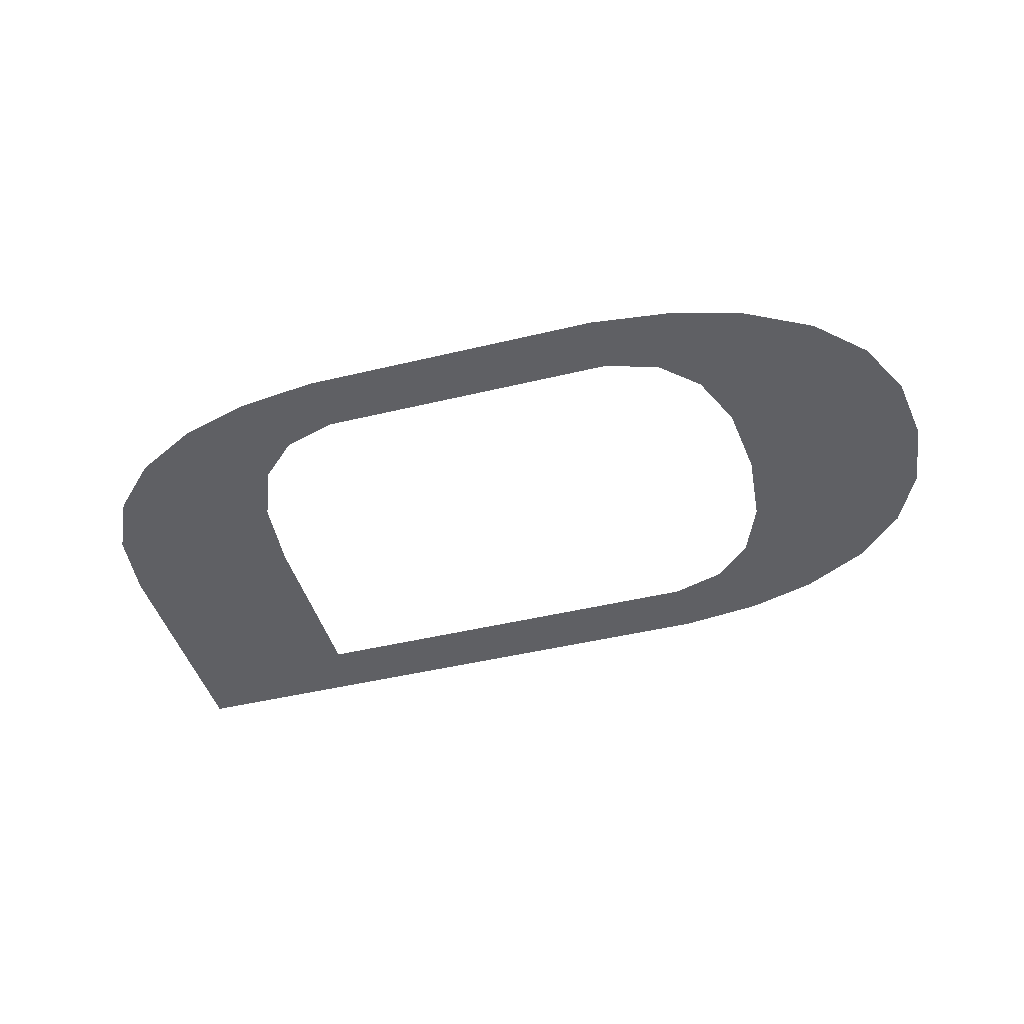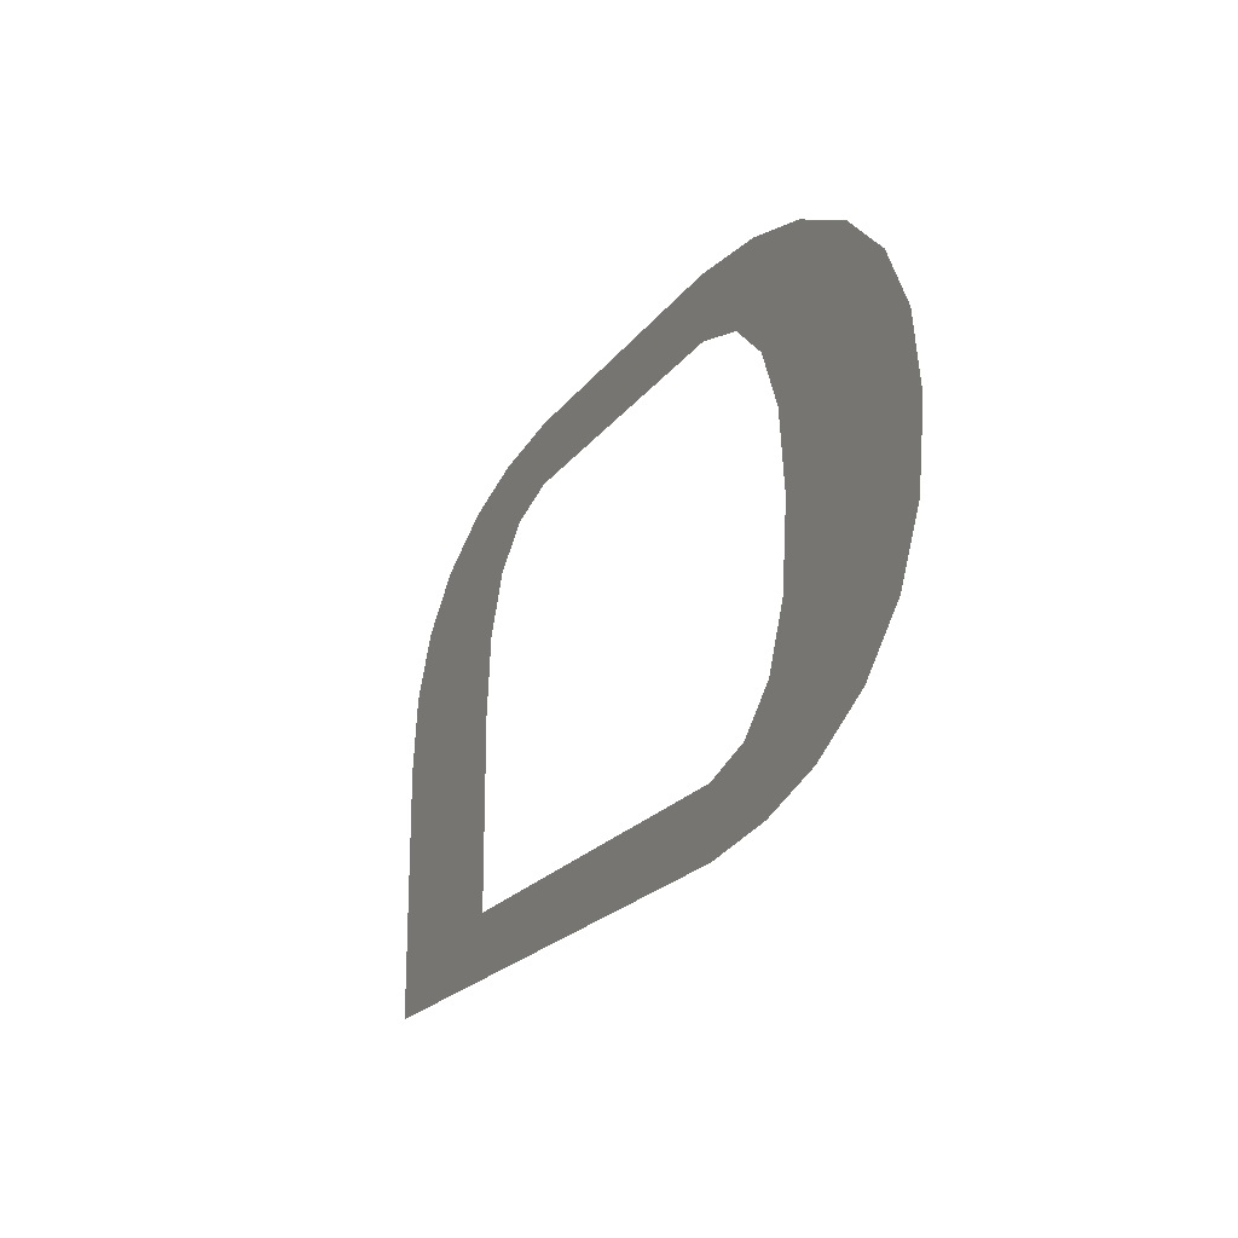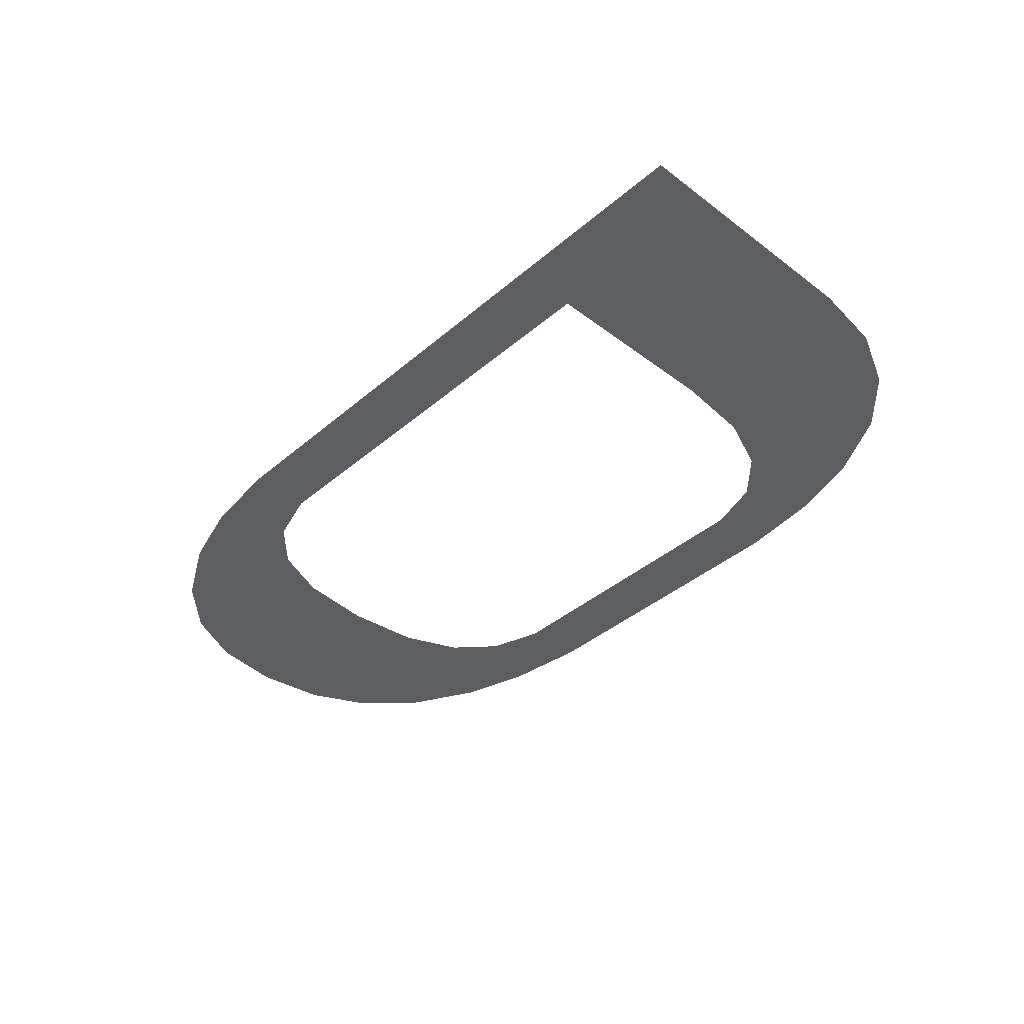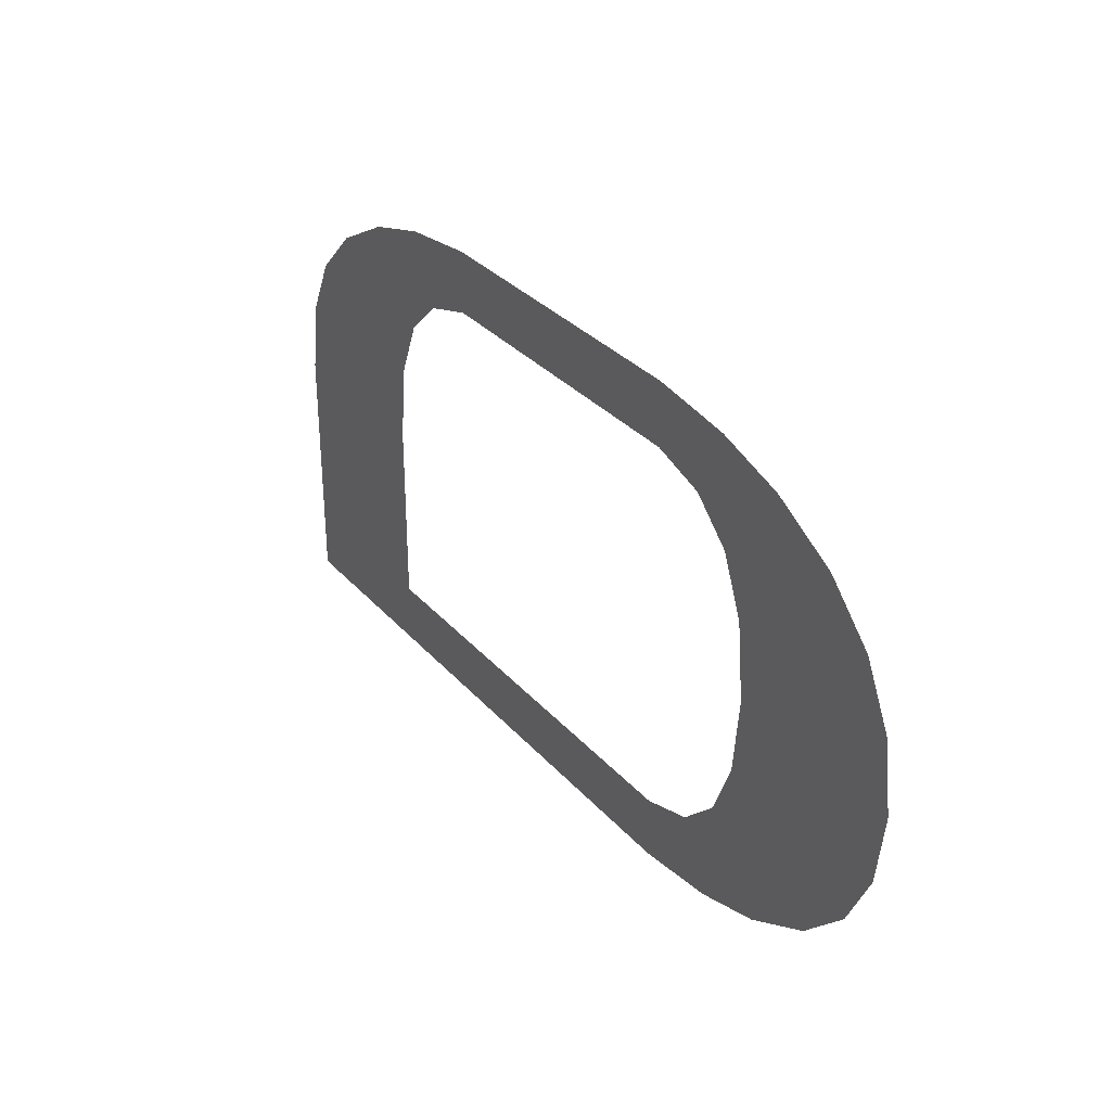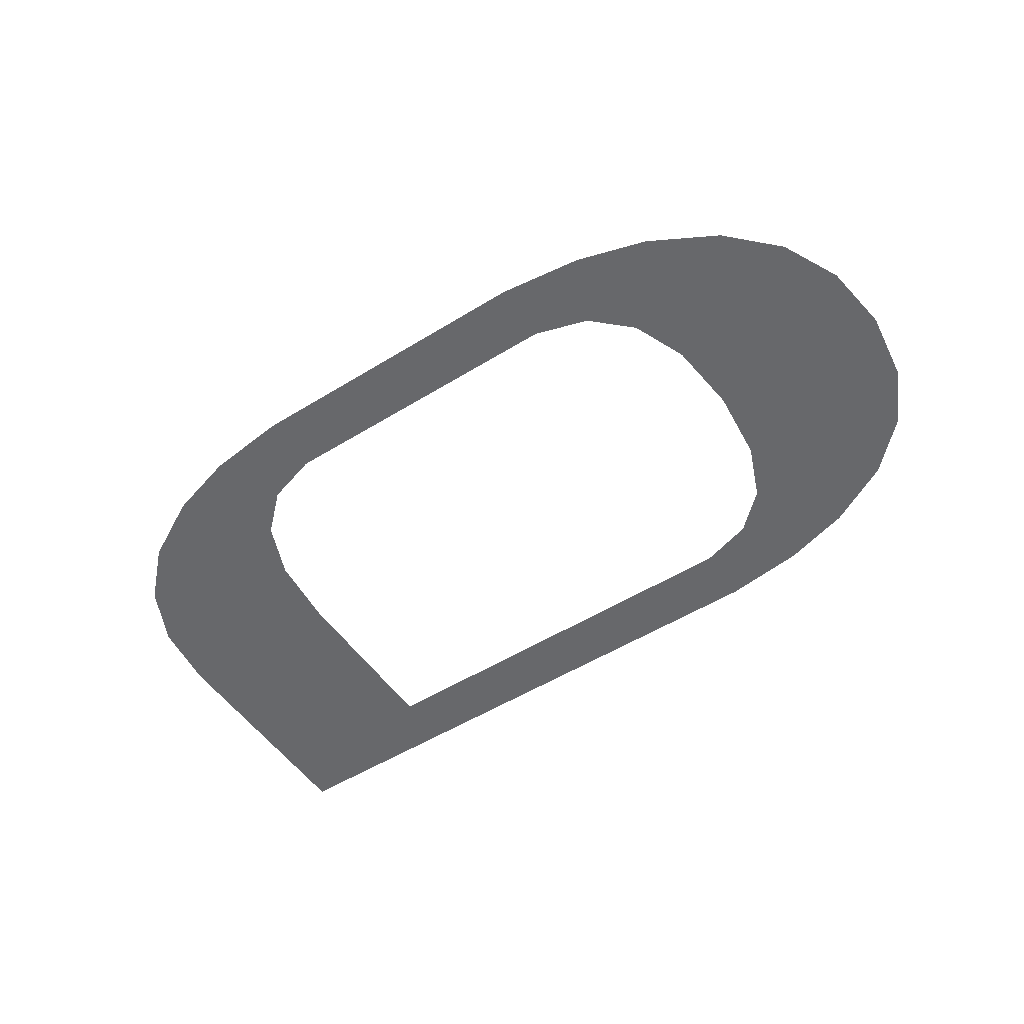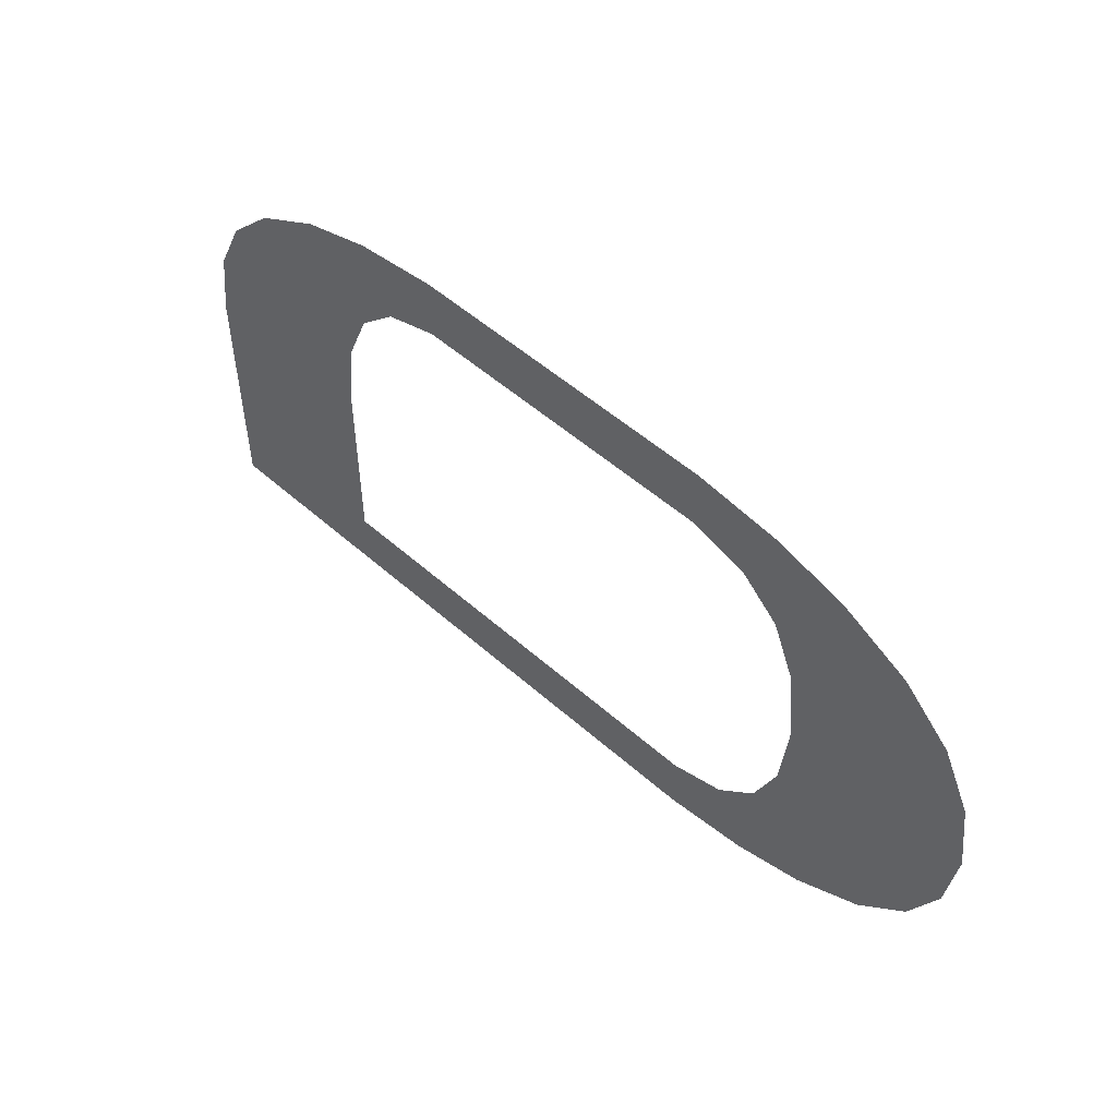
<metadata>
{"format":"obj","ext":"obj","renderer":"f3d","projection":"perspective","resolution":1024,"background":"white","views":[{"elev":-44.5,"azim":-164.2,"up":"+Z"},{"elev":-21.2,"azim":-116.1,"up":"+Y"},{"elev":-39.4,"azim":46.7,"up":"+Z"},{"elev":31.9,"azim":-123.8,"up":"+Y"},{"elev":-52.3,"azim":-146.3,"up":"+Z"},{"elev":52.3,"azim":-136.3,"up":"+Y"}]}
</metadata>
<code>
o part_2_2/part_2/mesh2/mesh2-geometry/material_5/component_1#mesh2-geometry
v 0.075 0.5985 0.1293
v 0.1139 0.5985 0.1293
v 0.06446 0.5972 0.1293
v 0.1515 0.5763 0.1293
v 0.1285 0.5769 0.1293
v 0.1479 0.5839 0.1293
v 0.1528 0.5674 0.1293
v 0.1294 0.5674 0.1293
v 0.1515 0.5763 0.1293
v 0.1244 0.5972 0.1293
v 0.06446 0.5972 0.1293
v 0.1139 0.5985 0.1293
v 0.1479 0.5839 0.1293
v 0.1207 0.5886 0.1293
v 0.1418 0.5899 0.1293
v 0.1285 0.5769 0.1293
v 0.1256 0.584 0.1293
v 0.1479 0.5839 0.1293
v 0.1294 0.5674 0.1293
v 0.1285 0.5769 0.1293
v 0.1515 0.5763 0.1293
v 0.1294 0.544 0.1293
v 0.1294 0.5674 0.1293
v 0.1528 0.5674 0.1293
v 0.1528 0.5363 0.1293
v 0.1294 0.544 0.1293
v 0.1528 0.5674 0.1293
v 0.05555 0.5946 0.1293
v 0.06446 0.5972 0.1293
v 0.1244 0.5972 0.1293
v 0.1333 0.5946 0.1293
v 0.05555 0.5946 0.1293
v 0.1244 0.5972 0.1293
v 0.1418 0.5899 0.1293
v 0.1139 0.5907 0.1293
v 0.1333 0.5946 0.1293
v 0.1207 0.5886 0.1293
v 0.1139 0.5907 0.1293
v 0.1418 0.5899 0.1293
v 0.1256 0.584 0.1293
v 0.1207 0.5886 0.1293
v 0.1479 0.5839 0.1293
v 0.05555 0.5401 0.1293
v 0.1294 0.544 0.1293
v 0.1528 0.5363 0.1293
v 0.075 0.5363 0.1293
v 0.06446 0.5375 0.1293
v 0.1528 0.5363 0.1293
v 0.04705 0.5899 0.1293
v 0.05555 0.5946 0.1293
v 0.1333 0.5946 0.1293
v 0.07499 0.5907 0.1293
v 0.1333 0.5946 0.1293
v 0.1139 0.5907 0.1293
v 0.1294 0.544 0.1293
v 0.05555 0.5401 0.1293
v 0.07499 0.544 0.1293
v 0.06446 0.5375 0.1293
v 0.05555 0.5401 0.1293
v 0.1528 0.5363 0.1293
v 0.07499 0.5907 0.1293
v 0.04705 0.5899 0.1293
v 0.1333 0.5946 0.1293
v 0.05555 0.5401 0.1293
v 0.04705 0.5448 0.1293
v 0.07499 0.544 0.1293
v 0.06818 0.5886 0.1293
v 0.04705 0.5899 0.1293
v 0.07499 0.5907 0.1293
v 0.06332 0.584 0.1293
v 0.04097 0.5839 0.1293
v 0.06818 0.5886 0.1293
v 0.0604 0.5769 0.1293
v 0.04097 0.5839 0.1293
v 0.06332 0.584 0.1293
v 0.07499 0.544 0.1293
v 0.04705 0.5448 0.1293
v 0.06818 0.5461 0.1293
v 0.04097 0.5839 0.1293
v 0.04705 0.5899 0.1293
v 0.06818 0.5886 0.1293
v 0.03733 0.5763 0.1293
v 0.04097 0.5839 0.1293
v 0.0604 0.5769 0.1293
v 0.06818 0.5461 0.1293
v 0.04705 0.5448 0.1293
v 0.06332 0.5507 0.1293
v 0.05943 0.5674 0.1293
v 0.03733 0.5763 0.1293
v 0.0604 0.5769 0.1293
v 0.04705 0.5448 0.1293
v 0.04097 0.5508 0.1293
v 0.06332 0.5507 0.1293
v 0.03611 0.5674 0.1293
v 0.03733 0.5763 0.1293
v 0.05943 0.5674 0.1293
v 0.03733 0.5584 0.1293
v 0.03611 0.5674 0.1293
v 0.05943 0.5674 0.1293
v 0.0604 0.5578 0.1293
v 0.03733 0.5584 0.1293
v 0.05943 0.5674 0.1293
v 0.06332 0.5507 0.1293
v 0.04097 0.5508 0.1293
v 0.0604 0.5578 0.1293
v 0.04097 0.5508 0.1293
v 0.03733 0.5584 0.1293
v 0.0604 0.5578 0.1293
v 0.06446 0.5972 0.1293
v 0.1139 0.5985 0.1293
v 0.075 0.5985 0.1293
v 0.1479 0.5839 0.1293
v 0.1285 0.5769 0.1293
v 0.1515 0.5763 0.1293
v 0.1515 0.5763 0.1293
v 0.1294 0.5674 0.1293
v 0.1528 0.5674 0.1293
v 0.1139 0.5985 0.1293
v 0.06446 0.5972 0.1293
v 0.1244 0.5972 0.1293
v 0.1418 0.5899 0.1293
v 0.1207 0.5886 0.1293
v 0.1479 0.5839 0.1293
v 0.1479 0.5839 0.1293
v 0.1256 0.584 0.1293
v 0.1285 0.5769 0.1293
v 0.1515 0.5763 0.1293
v 0.1285 0.5769 0.1293
v 0.1294 0.5674 0.1293
v 0.1528 0.5674 0.1293
v 0.1294 0.5674 0.1293
v 0.1294 0.544 0.1293
v 0.1528 0.5674 0.1293
v 0.1294 0.544 0.1293
v 0.1528 0.5363 0.1293
v 0.1244 0.5972 0.1293
v 0.06446 0.5972 0.1293
v 0.05555 0.5946 0.1293
v 0.1244 0.5972 0.1293
v 0.05555 0.5946 0.1293
v 0.1333 0.5946 0.1293
v 0.1333 0.5946 0.1293
v 0.1139 0.5907 0.1293
v 0.1418 0.5899 0.1293
v 0.1418 0.5899 0.1293
v 0.1139 0.5907 0.1293
v 0.1207 0.5886 0.1293
v 0.1479 0.5839 0.1293
v 0.1207 0.5886 0.1293
v 0.1256 0.584 0.1293
v 0.1528 0.5363 0.1293
v 0.1294 0.544 0.1293
v 0.05555 0.5401 0.1293
v 0.1528 0.5363 0.1293
v 0.06446 0.5375 0.1293
v 0.075 0.5363 0.1293
v 0.1333 0.5946 0.1293
v 0.05555 0.5946 0.1293
v 0.04705 0.5899 0.1293
v 0.1139 0.5907 0.1293
v 0.1333 0.5946 0.1293
v 0.07499 0.5907 0.1293
v 0.07499 0.544 0.1293
v 0.05555 0.5401 0.1293
v 0.1294 0.544 0.1293
v 0.1528 0.5363 0.1293
v 0.05555 0.5401 0.1293
v 0.06446 0.5375 0.1293
v 0.1333 0.5946 0.1293
v 0.04705 0.5899 0.1293
v 0.07499 0.5907 0.1293
v 0.07499 0.544 0.1293
v 0.04705 0.5448 0.1293
v 0.05555 0.5401 0.1293
v 0.07499 0.5907 0.1293
v 0.04705 0.5899 0.1293
v 0.06818 0.5886 0.1293
v 0.06818 0.5886 0.1293
v 0.04097 0.5839 0.1293
v 0.06332 0.584 0.1293
v 0.06332 0.584 0.1293
v 0.04097 0.5839 0.1293
v 0.0604 0.5769 0.1293
v 0.06818 0.5461 0.1293
v 0.04705 0.5448 0.1293
v 0.07499 0.544 0.1293
v 0.06818 0.5886 0.1293
v 0.04705 0.5899 0.1293
v 0.04097 0.5839 0.1293
v 0.0604 0.5769 0.1293
v 0.04097 0.5839 0.1293
v 0.03733 0.5763 0.1293
v 0.06332 0.5507 0.1293
v 0.04705 0.5448 0.1293
v 0.06818 0.5461 0.1293
v 0.0604 0.5769 0.1293
v 0.03733 0.5763 0.1293
v 0.05943 0.5674 0.1293
v 0.06332 0.5507 0.1293
v 0.04097 0.5508 0.1293
v 0.04705 0.5448 0.1293
v 0.05943 0.5674 0.1293
v 0.03733 0.5763 0.1293
v 0.03611 0.5674 0.1293
v 0.05943 0.5674 0.1293
v 0.03611 0.5674 0.1293
v 0.03733 0.5584 0.1293
v 0.05943 0.5674 0.1293
v 0.03733 0.5584 0.1293
v 0.0604 0.5578 0.1293
v 0.0604 0.5578 0.1293
v 0.04097 0.5508 0.1293
v 0.06332 0.5507 0.1293
v 0.0604 0.5578 0.1293
v 0.03733 0.5584 0.1293
v 0.04097 0.5508 0.1293
f 1 2 3
f 4 5 6
f 7 8 9
f 10 11 12
f 13 14 15
f 16 17 18
f 19 20 21
f 22 23 24
f 25 26 27
f 28 29 30
f 31 32 33
f 34 35 36
f 37 38 39
f 40 41 42
f 43 44 45
f 46 47 48
f 49 50 51
f 52 53 54
f 55 56 57
f 58 59 60
f 61 62 63
f 64 65 66
f 67 68 69
f 70 71 72
f 73 74 75
f 76 77 78
f 79 80 81
f 82 83 84
f 85 86 87
f 88 89 90
f 91 92 93
f 94 95 96
f 97 98 99
f 100 101 102
f 103 104 105
f 106 107 108
f 109 110 111
f 112 113 114
f 115 116 117
f 118 119 120
f 121 122 123
f 124 125 126
f 127 128 129
f 130 131 132
f 133 134 135
f 136 137 138
f 139 140 141
f 142 143 144
f 145 146 147
f 148 149 150
f 151 152 153
f 154 155 156
f 157 158 159
f 160 161 162
f 163 164 165
f 166 167 168
f 169 170 171
f 172 173 174
f 175 176 177
f 178 179 180
f 181 182 183
f 184 185 186
f 187 188 189
f 190 191 192
f 193 194 195
f 196 197 198
f 199 200 201
f 202 203 204
f 205 206 207
f 208 209 210
f 211 212 213
f 214 215 216

</code>
